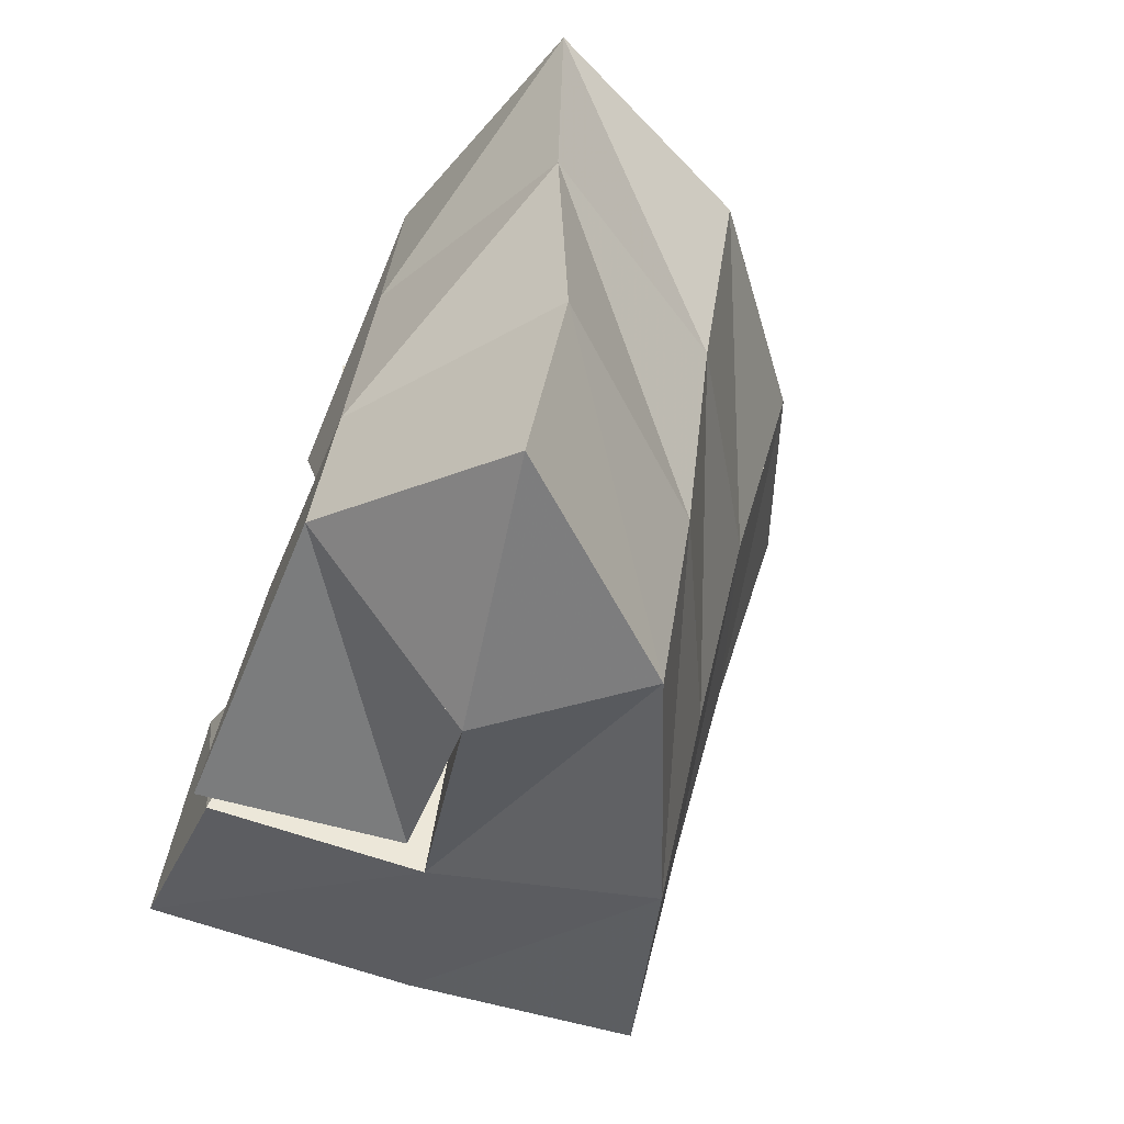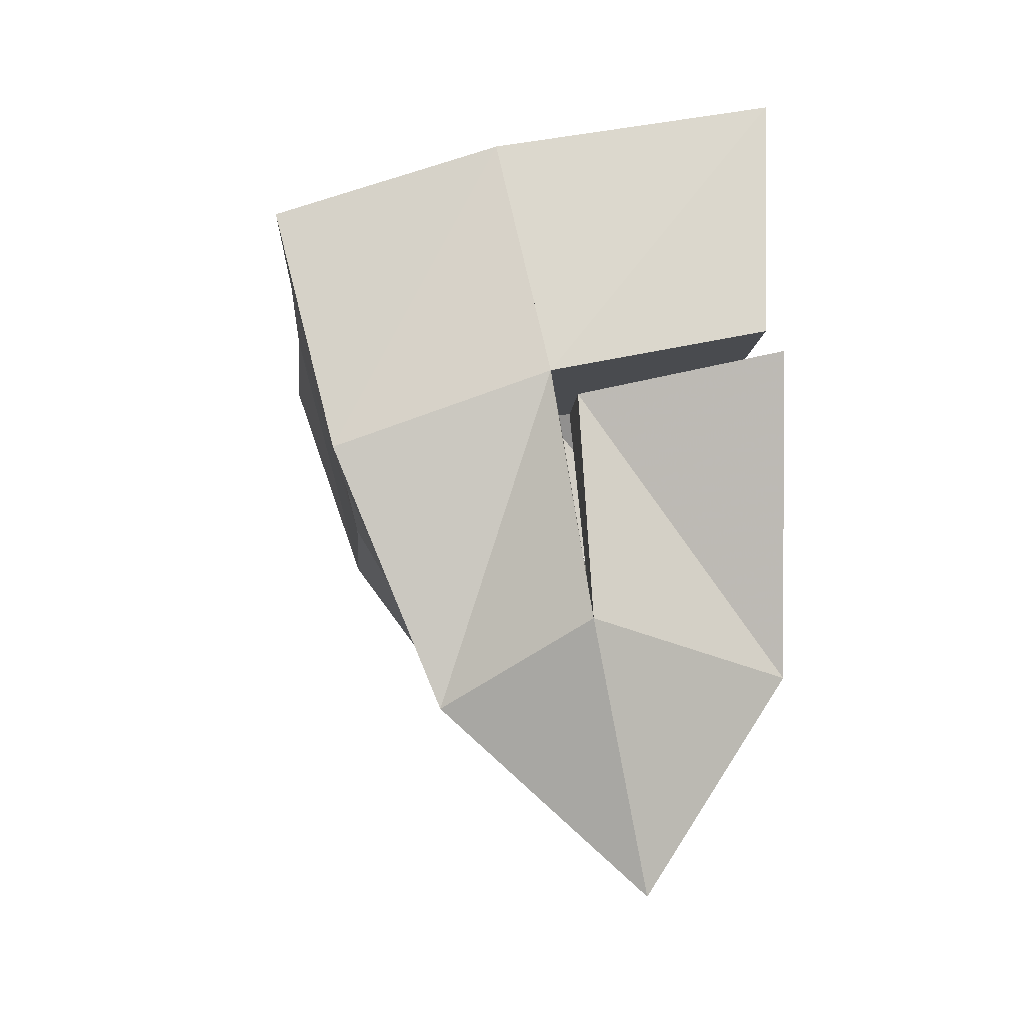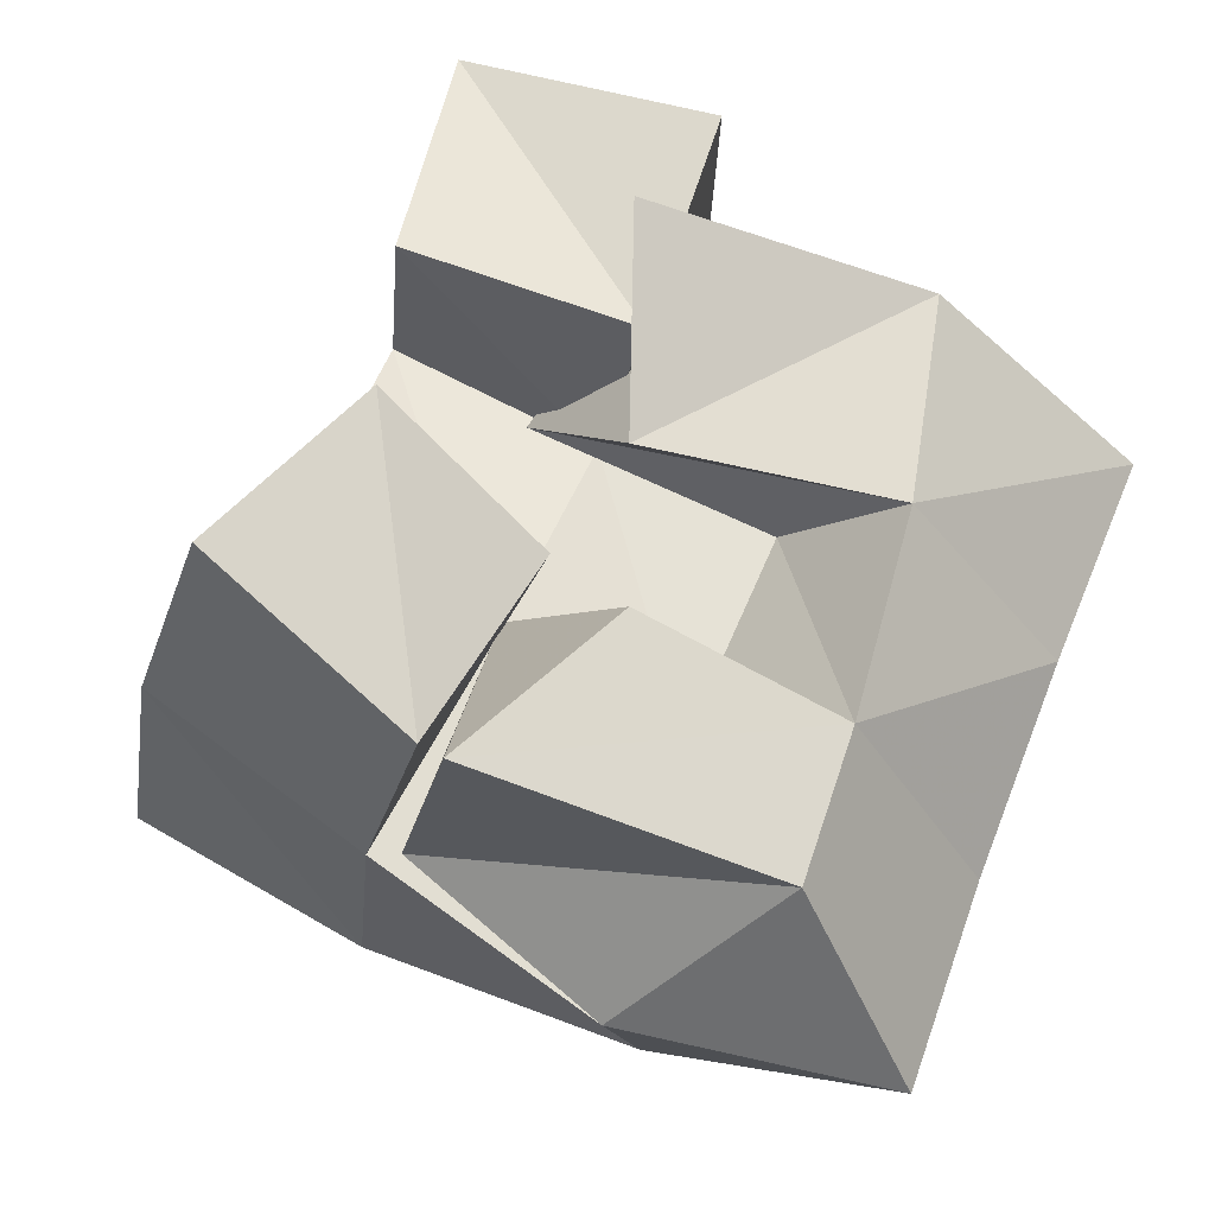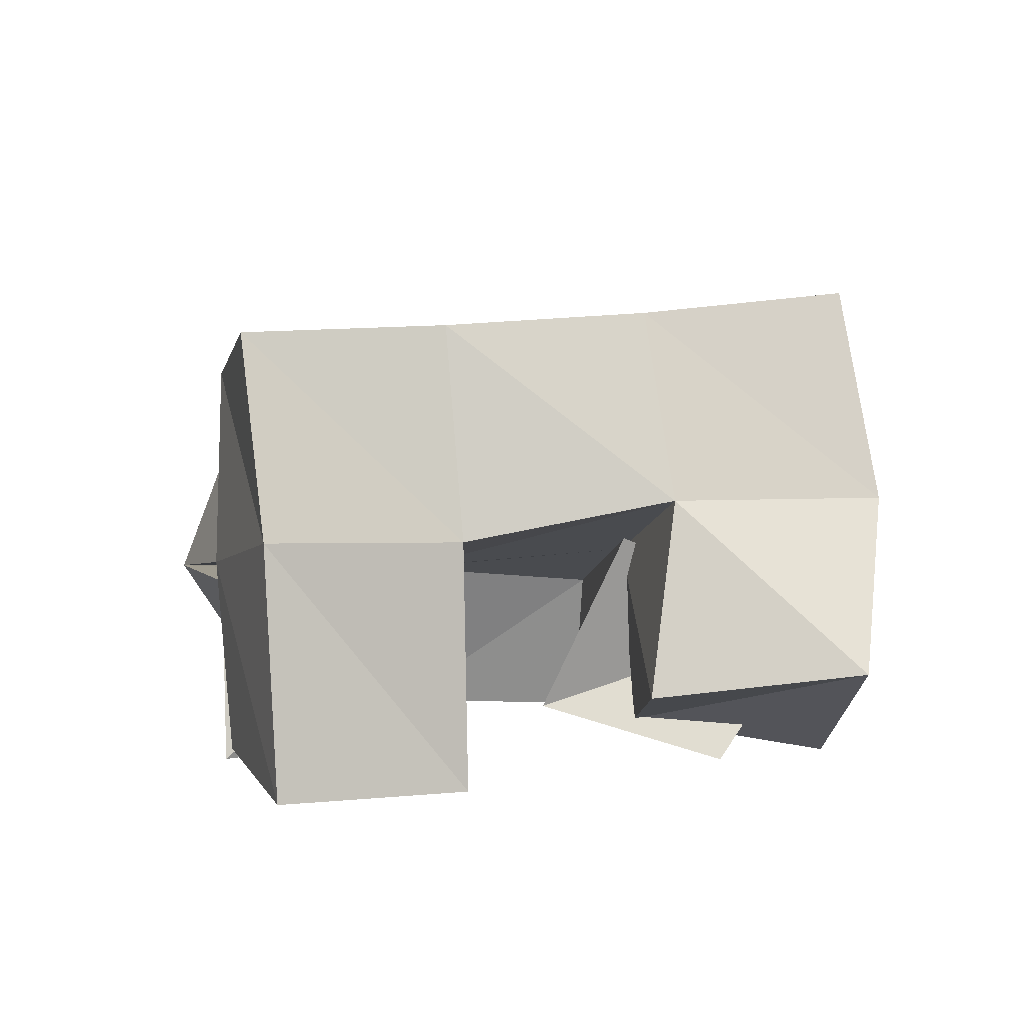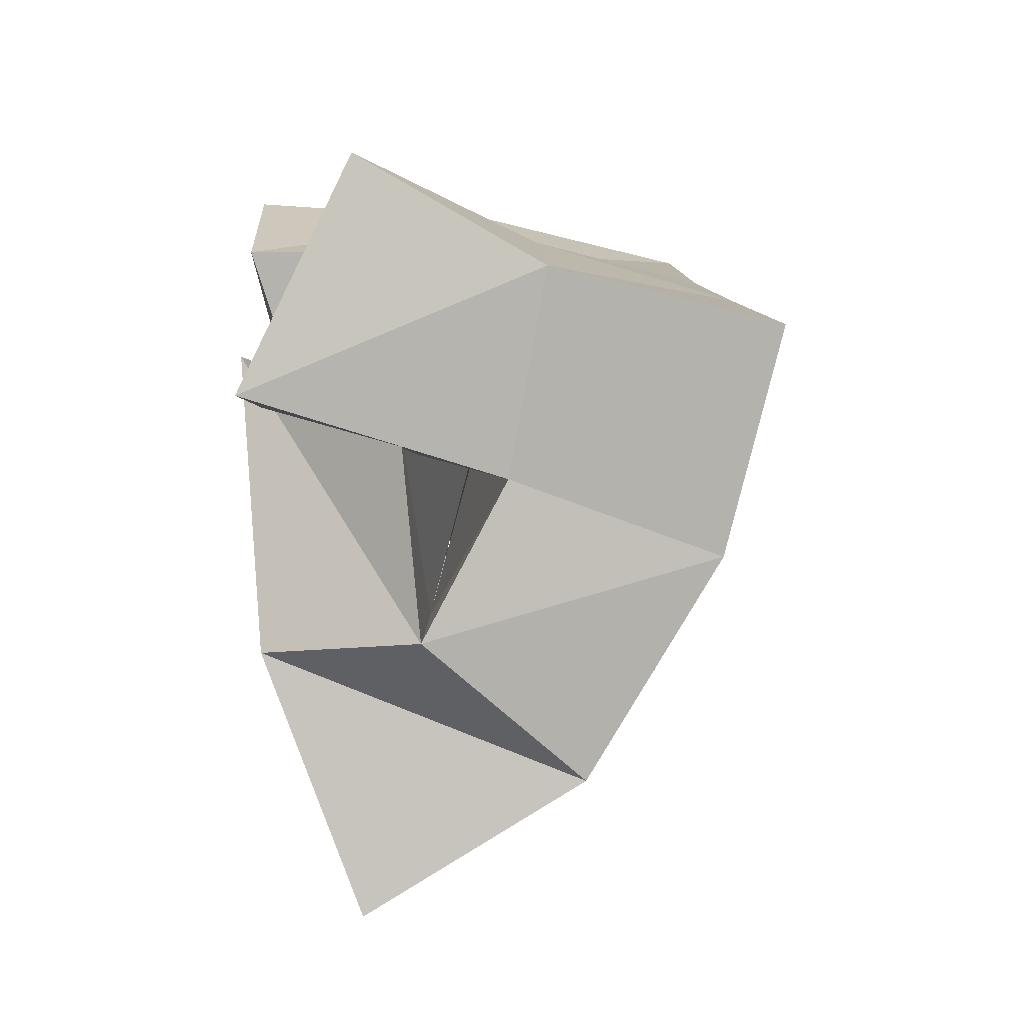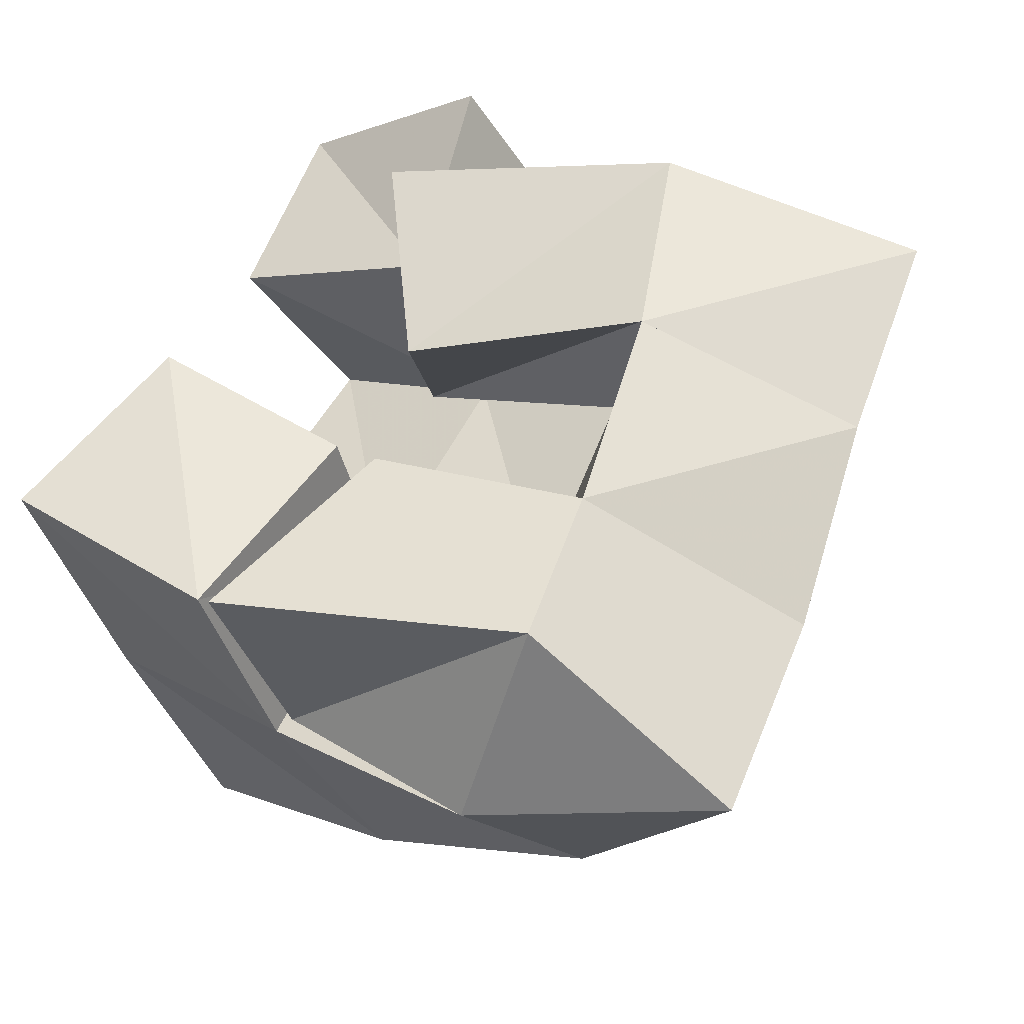
<metadata>
{"format":"obj","ext":"obj","renderer":"f3d","projection":"perspective","resolution":1024,"background":"white","views":[{"elev":-70.3,"azim":67.7,"up":"+Z"},{"elev":-70.9,"azim":-89.4,"up":"+Z"},{"elev":-21.7,"azim":-23.1,"up":"+Z"},{"elev":6.8,"azim":-72.8,"up":"+Y"},{"elev":69.5,"azim":84.8,"up":"+Z"},{"elev":-35.6,"azim":9.5,"up":"+Z"}]}
</metadata>
<code>
v 0.608 0.1017 0.1342
v 0.615 0.1606 0.1286
v 0.6504 0.1036 0.104
v 0.6567 0.1495 0.0975
v 0.6396 0.1 0.1695
v 0.6437 0.1588 0.167
v 0.6776 0.1103 0.1469
v 0.6802 0.147 0.1419
v 0.6901 0.155 0.1941
v 0.7375 0.1366 0.1704
v 0.6934 0.1101 0.172
v 0.7484 0.1 0.165
v 0.7159 0.1338 0.2385
v 0.7615 0.1344 0.2241
v 0.6903 0.1 0.2193
v 0.7565 0.1 0.2119
v 0.6501 0.1228 0.2113
v 0.6652 0.1678 0.213
v 0.696 0.1077 0.1956
v 0.704 0.1504 0.1899
v 0.6642 0.1286 0.2599
v 0.6928 0.1671 0.2574
v 0.7092 0.1 0.2415
v 0.7307 0.1555 0.2352
v 0.6618 0.1437 0.09674
v 0.7012 0.1413 0.06746
v 0.6539 0.1 0.1007
v 0.7226 0.1 0.08545
v 0.6812 0.1445 0.1461
v 0.7184 0.1407 0.1254
v 0.689 0.1 0.1343
v 0.7344 0.1001 0.1182
v 0.6272 0.2082 0.1182
v 0.6717 0.1957 0.09283
v 0.6533 0.2094 0.1595
v 0.6958 0.1961 0.1355
v 0.6785 0.2119 0.2018
v 0.7214 0.1971 0.1797
v 0.7049 0.2164 0.2449
v 0.7468 0.2001 0.2206
v 0.723 0.1734 0.07177
v 0.7421 0.1727 0.1152
v 0.7649 0.1691 0.1596
v 0.7881 0.167 0.2011
v 0.76 0.1304 0.05746
v 0.7778 0.1315 0.1018
v 0.7934 0.1229 0.1471
v 0.811 0.117 0.1915
f 1 2 4
f 3 1 4
f 2 6 8
f 4 2 8
f 6 5 7
f 8 6 7
f 5 1 3
f 7 5 3
f 8 7 3
f 4 8 3
f 2 1 5
f 6 2 5
f 9 10 12
f 11 9 12
f 10 14 16
f 12 10 16
f 14 13 15
f 16 14 15
f 13 9 11
f 15 13 11
f 16 15 11
f 12 16 11
f 10 9 13
f 14 10 13
f 17 18 20
f 19 17 20
f 18 22 24
f 20 18 24
f 22 21 23
f 24 22 23
f 21 17 19
f 23 21 19
f 24 23 19
f 20 24 19
f 18 17 21
f 22 18 21
f 25 26 28
f 27 25 28
f 26 30 32
f 28 26 32
f 30 29 31
f 32 30 31
f 29 25 27
f 31 29 27
f 32 31 27
f 28 32 27
f 26 25 29
f 30 26 29
f 2 33 34
f 4 2 34
f 33 35 36
f 34 33 36
f 35 6 8
f 36 35 8
f 6 2 4
f 8 6 4
f 36 8 4
f 34 36 4
f 33 2 6
f 35 33 6
f 6 35 36
f 8 6 36
f 35 37 38
f 36 35 38
f 37 18 20
f 38 37 20
f 18 6 8
f 20 18 8
f 38 20 8
f 36 38 8
f 35 6 18
f 37 35 18
f 18 37 38
f 20 18 38
f 37 39 40
f 38 37 40
f 39 22 24
f 40 39 24
f 22 18 20
f 24 22 20
f 40 24 20
f 38 40 20
f 37 18 22
f 39 37 22
f 4 34 41
f 26 4 41
f 34 36 42
f 41 34 42
f 36 8 30
f 42 36 30
f 8 4 26
f 30 8 26
f 42 30 26
f 41 42 26
f 34 4 8
f 36 34 8
f 8 36 42
f 30 8 42
f 36 38 43
f 42 36 43
f 38 20 10
f 43 38 10
f 20 8 30
f 10 20 30
f 43 10 30
f 42 43 30
f 36 8 20
f 38 36 20
f 20 38 43
f 10 20 43
f 38 40 44
f 43 38 44
f 40 24 14
f 44 40 14
f 24 20 10
f 14 24 10
f 44 14 10
f 43 44 10
f 38 20 24
f 40 38 24
f 26 41 45
f 28 26 45
f 41 42 46
f 45 41 46
f 42 30 32
f 46 42 32
f 30 26 28
f 32 30 28
f 46 32 28
f 45 46 28
f 41 26 30
f 42 41 30
f 30 42 46
f 32 30 46
f 42 43 47
f 46 42 47
f 43 10 12
f 47 43 12
f 10 30 32
f 12 10 32
f 47 12 32
f 46 47 32
f 42 30 10
f 43 42 10
f 10 43 47
f 12 10 47
f 43 44 48
f 47 43 48
f 44 14 16
f 48 44 16
f 14 10 12
f 16 14 12
f 48 16 12
f 47 48 12
f 43 10 14
f 44 43 14

</code>
